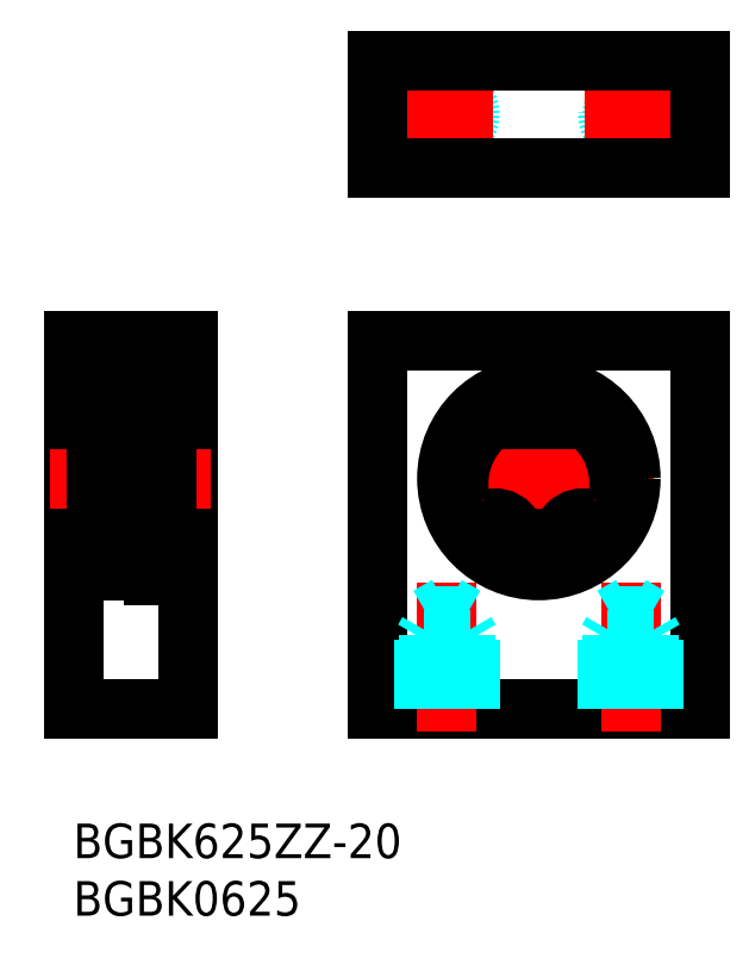
<metadata>
{"format":"dxf","ext":"dxf","renderer":"ezdxf+matplotlib","layout":"modelspace","background":"white","min_lineweight":24,"dpi":150}
</metadata>
<code>
0
SECTION
2
ENTITIES
0
INSERT
8
MSM_CONTINUOUS
2
*U4
10
0
20
0
30
0
0
INSERT
8
MSM_CONTINUOUS
2
*U5
10
0
20
0
30
0
0
LINE
8
MSM_CONTINUOUS
10
26.48
20
10
30
0
11
26.48
21
42
31
0
0
LINE
8
MSM_CONTINUOUS
10
54.48
20
10
30
0
11
54.48
21
42
31
0
0
LINE
8
MSM_CENTER
10
40.48
20
40
30
0
11
40.48
21
20
31
0
0
LINE
8
MSM_CONTINUOUS
10
26.48
20
10
30
0
11
54.48
21
10
31
0
0
LINE
8
MSM_CENTER
10
48.48
20
8
30
0
11
48.48
21
20.94
31
0
0
LINE
8
MSM_CENTER
10
32.48
20
8
30
0
11
32.48
21
20.94
31
0
0
CIRCLE
8
MSM_CONTINUOUS
10
40.48
20
30
30
0
40
2.5
0
LINE
8
MSM_CENTER
10
50.48
20
30
30
0
11
30.48
21
30
31
0
0
LINE
8
MSM_CONTINUOUS
10
3.6e-15
20
42
30
0
11
3.6e-15
21
10
31
0
0
LINE
8
MSM_CONTINUOUS
10
10
20
10
30
0
11
10
21
42
31
0
0
LINE
8
MSM_CONTINUOUS
10
3.6e-15
20
10
30
0
11
10
21
10
31
0
0
LINE
8
MSM_CONTINUOUS
10
3.6e-15
20
24
30
0
11
2
21
24
31
0
0
LINE
8
MSM_CENTER
10
-2
20
30
30
0
11
12
21
30
31
0
0
LINE
8
MSM_CONTINUOUS
10
26.48
20
42
30
0
11
54.48
21
42
31
0
0
LINE
8
MSM_CONTINUOUS
10
3.6e-15
20
42
30
0
11
10
21
42
31
0
0
LINE
8
MSM_CONTINUOUS
10
3.6e-15
20
36
30
0
11
2
21
36
31
0
0
LINE
8
MSM_CONTINUOUS
10
2
20
22.3
30
0
11
2
21
37.7
31
0
0
ARC
8
MSM_CONTINUOUS
10
2.3
20
37.7
30
0
40
0.3
50
90
51
180
0
LINE
8
MSM_CONTINUOUS
10
7
20
38.4
30
0
11
7
21
21.6
31
0
0
CIRCLE
8
MSM_CONTINUOUS
10
40.48
20
30
30
0
40
8
0
ARC
8
MSM_CONTINUOUS
10
44.26
20
24.46
30
0
40
1.7
50
199.6
51
259.7
0
LINE
8
MSM_CONTINUOUS
10
42.59
20
24.08
30
0
11
42.66
21
23.89
31
0
0
ARC
8
MSM_CONTINUOUS
10
44.33
20
24.7
30
0
40
1.85
50
72.56
51
199.6
0
ARC
8
MSM_CONTINUOUS
10
45.44
20
28.23
30
0
40
1.85
50
252.6
51
345.4
0
ARC
8
MSM_CONTINUOUS
10
40.48
20
29.53
30
0
40
6.975
50
345.4
51
194.6
0
ARC
8
MSM_CONTINUOUS
10
35.52
20
28.23
30
0
40
1.85
50
194.6
51
287.4
0
ARC
8
MSM_CONTINUOUS
10
36.63
20
24.7
30
0
40
1.85
50
340.4
51
107.4
0
LINE
8
MSM_CONTINUOUS
10
38.31
20
23.89
30
0
11
38.38
21
24.08
31
0
0
ARC
8
MSM_CONTINUOUS
10
36.71
20
24.46
30
0
40
1.7
50
280.3
51
340.4
0
CIRCLE
8
MSM_CONTINUOUS
10
44.33
20
24.7
30
0
40
0.85
0
CIRCLE
8
MSM_CONTINUOUS
10
36.63
20
24.7
30
0
40
0.85
0
LINE
8
MSM_CONTINUOUS
10
8
20
22.76
30
1
11
7
21
22.76
31
1
0
LINE
8
MSM_CONTINUOUS
10
8
20
36.5
30
1
11
7
21
36.5
31
1
0
LINE
8
MSM_CONTINUOUS
10
8.15
20
38.4
30
1
11
7
21
38.4
31
1
0
LINE
8
MSM_CONTINUOUS
10
8
20
38.4
30
0
11
8
21
22.76
31
0
0
LINE
8
MSM_CONTINUOUS
10
8.15
20
21.6
30
1
11
7
21
21.6
31
1
0
LINE
8
MSM_CONTINUOUS
10
8.15
20
38.4
30
0
11
8.15
21
21.6
31
0
0
LINE
8
MSM_CONTINUOUS
10
8.15
20
22
30
1
11
10
21
22
31
1
0
LINE
8
MSM_CONTINUOUS
10
8.15
20
38
30
1
11
10
21
38
31
1
0
LINE
8
MSM_CONTINUOUS
10
7
20
22.76
30
0
11
8
21
22.76
31
0
0
LINE
8
MSM_CONTINUOUS
10
7
20
26.55
30
0
11
8
21
26.55
31
0
0
LINE
8
MSM_DASHED
10
30.48
20
10
30
0
11
30.48
21
16
31
0
0
LINE
8
MSM_DASHED
10
30.86
20
10
30
0
11
30.86
21
18
31
0
0
LINE
8
MSM_DASHED
10
34.1
20
10
30
0
11
34.1
21
18
31
0
0
LINE
8
MSM_DASHED
10
34.48
20
10
30
0
11
34.48
21
16
31
0
0
LINE
8
MSM_DASHED
10
34.1
20
18
30
0
11
30.86
21
18
31
0
0
LINE
8
MSM_DASHED
10
30.86
20
18
30
0
11
32.48
21
18.94
31
0
0
LINE
8
MSM_DASHED
10
34.48
20
16
30
0
11
30.48
21
16
31
0
0
LINE
8
MSM_DASHED
10
34.1
20
18
30
0
11
32.48
21
18.94
31
0
0
LINE
8
MSM_DASHED
10
34.48
20
16
30
0
11
34.1
21
16.66
31
0
0
LINE
8
MSM_DASHED
10
30.48
20
16
30
0
11
30.86
21
16.66
31
0
0
LINE
8
MSM_CENTER
10
32.48
20
65.64
30
0
11
32.48
21
57.64
31
0
0
CIRCLE
8
MSM_DASHED
10
32.48
20
61.64
30
0
40
1.621
0
CIRCLE
8
MSM_DASHED
10
32.48
20
61.64
30
0
40
2
0
LINE
8
MSM_CENTER
10
28.48
20
61.64
30
0
11
36.48
21
61.64
31
0
0
LINE
8
MSM_CENTER
10
48.48
20
65.64
30
0
11
48.48
21
57.64
31
0
0
CIRCLE
8
MSM_DASHED
10
48.48
20
61.64
30
0
40
1.621
0
CIRCLE
8
MSM_DASHED
10
48.48
20
61.64
30
0
40
2
0
LINE
8
MSM_CENTER
10
44.48
20
61.64
30
0
11
52.48
21
61.64
31
0
0
LINE
8
MSM_CONTINUOUS
10
26.48
20
66.34
30
0
11
26.48
21
56.95
31
0
0
LINE
8
MSM_CONTINUOUS
10
54.48
20
66.34
30
0
11
54.48
21
56.95
31
0
0
LINE
8
MSM_CONTINUOUS
10
54.48
20
56.95
30
0
11
26.48
21
56.95
31
0
0
LINE
8
MSM_CONTINUOUS
10
54.48
20
66.34
30
0
11
26.48
21
66.34
31
0
0
LINE
8
MSM_DASHED
10
46.48
20
10
30
0
11
46.48
21
16
31
0
0
LINE
8
MSM_DASHED
10
46.86
20
10
30
0
11
46.86
21
18
31
0
0
LINE
8
MSM_DASHED
10
50.1
20
10
30
0
11
50.1
21
18
31
0
0
LINE
8
MSM_DASHED
10
50.48
20
10
30
0
11
50.48
21
16
31
0
0
LINE
8
MSM_DASHED
10
50.1
20
18
30
0
11
46.86
21
18
31
0
0
LINE
8
MSM_DASHED
10
46.86
20
18
30
0
11
48.48
21
18.94
31
0
0
LINE
8
MSM_DASHED
10
50.48
20
16
30
0
11
46.48
21
16
31
0
0
LINE
8
MSM_DASHED
10
50.1
20
18
30
0
11
48.48
21
18.94
31
0
0
LINE
8
MSM_DASHED
10
50.48
20
16
30
0
11
50.1
21
16.66
31
0
0
LINE
8
MSM_DASHED
10
46.48
20
16
30
0
11
46.86
21
16.66
31
0
0
LINE
8
MSM_CONTINUOUS
10
6.7
20
27.5
30
0
11
2.3
21
27.5
31
0
0
LINE
8
MSM_CONTINUOUS
10
2.3
20
22
30
0
11
7
21
22
31
0
0
CIRCLE
8
MSM_CONTINUOUS
10
4.5
20
24.75
30
0
40
1.4
0
LINE
8
MSM_CONTINUOUS
10
2.538
20
25.9
30
0
11
2.538
21
23.99
31
0
0
LINE
8
MSM_CONTINUOUS
10
2.44
20
23.95
30
0
11
2.44
21
25.9
31
0
0
LINE
8
MSM_CONTINUOUS
10
2.329
20
23.25
30
0
11
2.409
21
23.11
31
0
0
LINE
8
MSM_CONTINUOUS
10
2.414
20
23.3
30
0
11
2.329
21
23.25
31
0
0
LINE
8
MSM_CONTINUOUS
10
2.365
20
23.38
30
0
11
2.414
21
23.3
31
0
0
ARC
8
MSM_CONTINUOUS
10
2.514
20
23.17
30
0
40
0.2192
50
210
51
360
0
ARC
8
MSM_CONTINUOUS
10
2.3
20
22.3
30
0
40
0.3
50
180
51
270
0
LINE
8
MSM_CONTINUOUS
10
2.1
20
23.2
30
0
11
2.244
21
23.2
31
0
0
LINE
8
MSM_CONTINUOUS
10
2
20
23.1
30
0
11
2.1
21
23.2
31
0
0
ARC
8
MSM_CONTINUOUS
10
2.329
20
23.25
30
0
40
0.0978
50
120
51
210
0
LINE
8
MSM_CONTINUOUS
10
2.244
20
23.2
30
0
11
2.324
21
23.07
31
0
0
LINE
8
MSM_CONTINUOUS
10
2.28
20
23.33
30
0
11
2.365
21
23.38
31
0
0
LINE
8
MSM_CONTINUOUS
10
2.833
20
23.75
30
0
11
3.52
21
23.75
31
0
0
LINE
8
MSM_CONTINUOUS
10
2.733
20
23.65
30
0
11
2.833
21
23.75
31
0
0
LINE
8
MSM_CONTINUOUS
10
2.636
20
23.17
30
0
11
2.636
21
23.75
31
0
0
LINE
8
MSM_CONTINUOUS
10
2.636
20
23.75
30
0
11
2.44
21
23.95
31
0
0
LINE
8
MSM_CONTINUOUS
10
2.733
20
23.17
30
0
11
2.733
21
23.79
31
0
0
ARC
8
MSM_CONTINUOUS
10
2.514
20
23.17
30
0
40
0.1215
50
210
51
360
0
LINE
8
MSM_CONTINUOUS
10
2.733
20
23.79
30
0
11
2.538
21
23.99
31
0
0
LINE
8
MSM_CONTINUOUS
10
2.244
20
26.2
30
0
11
2.402
21
26.39
31
0
0
LINE
8
MSM_CONTINUOUS
10
2.1
20
26.2
30
0
11
2.244
21
26.2
31
0
0
LINE
8
MSM_CONTINUOUS
10
2
20
26.3
30
0
11
2.1
21
26.2
31
0
0
ARC
8
MSM_CONTINUOUS
10
2.3
20
27.2
30
0
40
0.3
50
90
51
180
0
ARC
8
MSM_CONTINUOUS
10
2.527
20
26.29
30
0
40
0.164
50
16.87
51
140
0
LINE
8
MSM_CONTINUOUS
10
2.538
20
26
30
0
11
2.684
21
26
31
0
0
LINE
8
MSM_CONTINUOUS
10
2.684
20
26
30
0
11
2.684
21
25.9
31
0
0
LINE
8
MSM_CONTINUOUS
10
2.684
20
25.9
30
0
11
2.538
21
25.9
31
0
0
LINE
8
MSM_CONTINUOUS
10
2.684
20
26.33
30
0
11
2.863
21
25.84
31
0
0
LINE
8
MSM_CONTINUOUS
10
2.863
20
25.84
30
0
11
2.963
21
25.75
31
0
0
LINE
8
MSM_CONTINUOUS
10
2.963
20
25.75
30
0
11
3.52
21
25.75
31
0
0
ARC
8
MSM_CONTINUOUS
10
2.538
20
25.9
30
0
40
0.09778
50
90
51
180
0
ARC
8
MSM_CONTINUOUS
10
6.7
20
22.3
30
0
40
0.3
50
270
51
0
0
ARC
8
MSM_CONTINUOUS
10
6.7
20
27.2
30
0
40
0.3
50
0
51
90
0
LINE
8
MSM_CONTINUOUS
10
2.3
20
38
30
0
11
7
21
38
31
0
0
ARC
8
MSM_CONTINUOUS
10
6.7
20
37.7
30
0
40
0.3
50
0
51
90
0
LINE
8
MSM_CONTINUOUS
10
6.462
20
25.9
30
0
11
6.462
21
23.99
31
0
0
LINE
8
MSM_CONTINUOUS
10
6.56
20
23.95
30
0
11
6.56
21
25.9
31
0
0
LINE
8
MSM_CONTINUOUS
10
6.671
20
23.25
30
0
11
6.591
21
23.11
31
0
0
LINE
8
MSM_CONTINUOUS
10
6.586
20
23.3
30
0
11
6.671
21
23.25
31
0
0
LINE
8
MSM_CONTINUOUS
10
6.635
20
23.38
30
0
11
6.586
21
23.3
31
0
0
ARC
8
MSM_CONTINUOUS
10
6.486
20
23.17
30
0
40
0.2192
50
180
51
330
0
LINE
8
MSM_CONTINUOUS
10
6.9
20
23.2
30
0
11
6.756
21
23.2
31
0
0
LINE
8
MSM_CONTINUOUS
10
7
20
23.1
30
0
11
6.9
21
23.2
31
0
0
ARC
8
MSM_CONTINUOUS
10
6.671
20
23.25
30
0
40
0.0978
50
330
51
60
0
LINE
8
MSM_CONTINUOUS
10
6.756
20
23.2
30
0
11
6.676
21
23.07
31
0
0
LINE
8
MSM_CONTINUOUS
10
6.72
20
23.33
30
0
11
6.635
21
23.38
31
0
0
LINE
8
MSM_CONTINUOUS
10
6.167
20
23.75
30
0
11
5.48
21
23.75
31
0
0
LINE
8
MSM_CONTINUOUS
10
6.267
20
23.65
30
0
11
6.167
21
23.75
31
0
0
LINE
8
MSM_CONTINUOUS
10
6.364
20
23.17
30
0
11
6.364
21
23.75
31
0
0
LINE
8
MSM_CONTINUOUS
10
6.364
20
23.75
30
0
11
6.56
21
23.95
31
0
0
LINE
8
MSM_CONTINUOUS
10
6.267
20
23.17
30
0
11
6.267
21
23.79
31
0
0
ARC
8
MSM_CONTINUOUS
10
6.486
20
23.17
30
0
40
0.1215
50
180
51
330
0
LINE
8
MSM_CONTINUOUS
10
6.267
20
23.79
30
0
11
6.462
21
23.99
31
0
0
LINE
8
MSM_CONTINUOUS
10
6.756
20
26.2
30
0
11
6.598
21
26.39
31
0
0
LINE
8
MSM_CONTINUOUS
10
6.9
20
26.2
30
0
11
6.756
21
26.2
31
0
0
LINE
8
MSM_CONTINUOUS
10
7
20
26.3
30
0
11
6.9
21
26.2
31
0
0
LINE
8
MSM_CONTINUOUS
10
6.462
20
26
30
0
11
6.316
21
26
31
0
0
LINE
8
MSM_CONTINUOUS
10
6.316
20
26
30
0
11
6.316
21
25.9
31
0
0
LINE
8
MSM_CONTINUOUS
10
6.316
20
26.33
30
0
11
6.137
21
25.84
31
0
0
LINE
8
MSM_CONTINUOUS
10
6.137
20
25.84
30
0
11
6.037
21
25.75
31
0
0
LINE
8
MSM_CONTINUOUS
10
6.037
20
25.75
30
0
11
5.48
21
25.75
31
0
0
ARC
8
MSM_CONTINUOUS
10
6.462
20
25.9
30
0
40
0.09778
50
5e-05
51
90
0
ARC
8
MSM_CONTINUOUS
10
6.473
20
26.29
30
0
40
0.164
50
40
51
163.1
0
LINE
8
MSM_CONTINUOUS
10
6.316
20
25.9
30
0
11
6.462
21
25.9
31
0
0
LINE
8
MSM_CONTINUOUS
10
6.7
20
32.5
30
0
11
2.3
21
32.5
31
0
0
CIRCLE
8
MSM_CONTINUOUS
10
4.5
20
35.25
30
0
40
1.4
0
LINE
8
MSM_CONTINUOUS
10
2.538
20
34.1
30
0
11
2.538
21
36.01
31
0
0
LINE
8
MSM_CONTINUOUS
10
2.44
20
36.05
30
0
11
2.44
21
34.1
31
0
0
LINE
8
MSM_CONTINUOUS
10
2.329
20
36.75
30
0
11
2.409
21
36.89
31
0
0
LINE
8
MSM_CONTINUOUS
10
2.414
20
36.7
30
0
11
2.329
21
36.75
31
0
0
LINE
8
MSM_CONTINUOUS
10
2.365
20
36.62
30
0
11
2.414
21
36.7
31
0
0
ARC
8
MSM_CONTINUOUS
10
2.514
20
36.83
30
0
40
0.2192
50
0.001838
51
150
0
LINE
8
MSM_CONTINUOUS
10
2.1
20
36.8
30
0
11
2.244
21
36.8
31
0
0
LINE
8
MSM_CONTINUOUS
10
2
20
36.9
30
0
11
2.1
21
36.8
31
0
0
ARC
8
MSM_CONTINUOUS
10
2.329
20
36.75
30
0
40
0.0978
50
150
51
240
0
LINE
8
MSM_CONTINUOUS
10
2.244
20
36.8
30
0
11
2.324
21
36.93
31
0
0
LINE
8
MSM_CONTINUOUS
10
2.28
20
36.67
30
0
11
2.365
21
36.62
31
0
0
LINE
8
MSM_CONTINUOUS
10
2.833
20
36.25
30
0
11
3.52
21
36.25
31
0
0
LINE
8
MSM_CONTINUOUS
10
2.733
20
36.35
30
0
11
2.833
21
36.25
31
0
0
LINE
8
MSM_CONTINUOUS
10
2.636
20
36.83
30
0
11
2.636
21
36.25
31
0
0
LINE
8
MSM_CONTINUOUS
10
2.636
20
36.25
30
0
11
2.44
21
36.05
31
0
0
LINE
8
MSM_CONTINUOUS
10
2.733
20
36.83
30
0
11
2.733
21
36.21
31
0
0
ARC
8
MSM_CONTINUOUS
10
2.514
20
36.83
30
0
40
0.1215
50
0.007017
51
150
0
LINE
8
MSM_CONTINUOUS
10
2.733
20
36.21
30
0
11
2.538
21
36.01
31
0
0
LINE
8
MSM_CONTINUOUS
10
2.244
20
33.8
30
0
11
2.402
21
33.61
31
0
0
LINE
8
MSM_CONTINUOUS
10
2.1
20
33.8
30
0
11
2.244
21
33.8
31
0
0
LINE
8
MSM_CONTINUOUS
10
2
20
33.7
30
0
11
2.1
21
33.8
31
0
0
ARC
8
MSM_CONTINUOUS
10
2.3
20
32.8
30
0
40
0.3
50
180
51
270
0
LINE
8
MSM_CONTINUOUS
10
2.538
20
34
30
0
11
2.684
21
34
31
0
0
LINE
8
MSM_CONTINUOUS
10
2.684
20
34
30
0
11
2.684
21
34.1
31
0
0
LINE
8
MSM_CONTINUOUS
10
2.684
20
33.67
30
0
11
2.863
21
34.16
31
0
0
LINE
8
MSM_CONTINUOUS
10
2.863
20
34.16
30
0
11
2.963
21
34.25
31
0
0
LINE
8
MSM_CONTINUOUS
10
2.963
20
34.25
30
0
11
3.52
21
34.25
31
0
0
ARC
8
MSM_CONTINUOUS
10
2.538
20
34.1
30
0
40
0.09778
50
180
51
270
0
ARC
8
MSM_CONTINUOUS
10
6.7
20
32.8
30
0
40
0.3
50
270
51
1.357e-12
0
ARC
8
MSM_CONTINUOUS
10
2.527
20
33.71
30
0
40
0.164
50
220
51
343.1
0
LINE
8
MSM_CONTINUOUS
10
2.684
20
34.1
30
0
11
2.538
21
34.1
31
0
0
LINE
8
MSM_CONTINUOUS
10
6.462
20
34.1
30
0
11
6.462
21
36.01
31
0
0
LINE
8
MSM_CONTINUOUS
10
6.56
20
36.05
30
0
11
6.56
21
34.1
31
0
0
LINE
8
MSM_CONTINUOUS
10
6.671
20
36.75
30
0
11
6.591
21
36.89
31
0
0
LINE
8
MSM_CONTINUOUS
10
6.586
20
36.7
30
0
11
6.671
21
36.75
31
0
0
LINE
8
MSM_CONTINUOUS
10
6.635
20
36.62
30
0
11
6.586
21
36.7
31
0
0
ARC
8
MSM_CONTINUOUS
10
6.486
20
36.83
30
0
40
0.2192
50
30.01
51
180
0
LINE
8
MSM_CONTINUOUS
10
6.9
20
36.8
30
0
11
6.756
21
36.8
31
0
0
LINE
8
MSM_CONTINUOUS
10
7
20
36.9
30
0
11
6.9
21
36.8
31
0
0
ARC
8
MSM_CONTINUOUS
10
6.671
20
36.75
30
0
40
0.0978
50
300
51
29.99
0
LINE
8
MSM_CONTINUOUS
10
6.756
20
36.8
30
0
11
6.676
21
36.93
31
0
0
LINE
8
MSM_CONTINUOUS
10
6.72
20
36.67
30
0
11
6.635
21
36.62
31
0
0
LINE
8
MSM_CONTINUOUS
10
6.167
20
36.25
30
0
11
5.48
21
36.25
31
0
0
LINE
8
MSM_CONTINUOUS
10
6.267
20
36.35
30
0
11
6.167
21
36.25
31
0
0
LINE
8
MSM_CONTINUOUS
10
6.364
20
36.83
30
0
11
6.364
21
36.25
31
0
0
LINE
8
MSM_CONTINUOUS
10
6.364
20
36.25
30
0
11
6.56
21
36.05
31
0
0
LINE
8
MSM_CONTINUOUS
10
6.267
20
36.83
30
0
11
6.267
21
36.21
31
0
0
ARC
8
MSM_CONTINUOUS
10
6.486
20
36.83
30
0
40
0.1215
50
30.02
51
180
0
LINE
8
MSM_CONTINUOUS
10
6.267
20
36.21
30
0
11
6.462
21
36.01
31
0
0
LINE
8
MSM_CONTINUOUS
10
6.756
20
33.8
30
0
11
6.598
21
33.61
31
0
0
LINE
8
MSM_CONTINUOUS
10
6.9
20
33.8
30
0
11
6.756
21
33.8
31
0
0
LINE
8
MSM_CONTINUOUS
10
7
20
33.7
30
0
11
6.9
21
33.8
31
0
0
LINE
8
MSM_CONTINUOUS
10
6.462
20
34
30
0
11
6.316
21
34
31
0
0
LINE
8
MSM_CONTINUOUS
10
6.316
20
34
30
0
11
6.316
21
34.1
31
0
0
LINE
8
MSM_CONTINUOUS
10
6.316
20
33.67
30
0
11
6.137
21
34.16
31
0
0
LINE
8
MSM_CONTINUOUS
10
6.137
20
34.16
30
0
11
6.037
21
34.25
31
0
0
LINE
8
MSM_CONTINUOUS
10
6.037
20
34.25
30
0
11
5.48
21
34.25
31
0
0
ARC
8
MSM_CONTINUOUS
10
6.462
20
34.1
30
0
40
0.09778
50
270
51
360
0
ARC
8
MSM_CONTINUOUS
10
6.473
20
33.71
30
0
40
0.164
50
196.9
51
320
0
LINE
8
MSM_CONTINUOUS
10
6.316
20
34.1
30
0
11
6.462
21
34.1
31
0
0
ENDSEC
0
EOF

</code>
